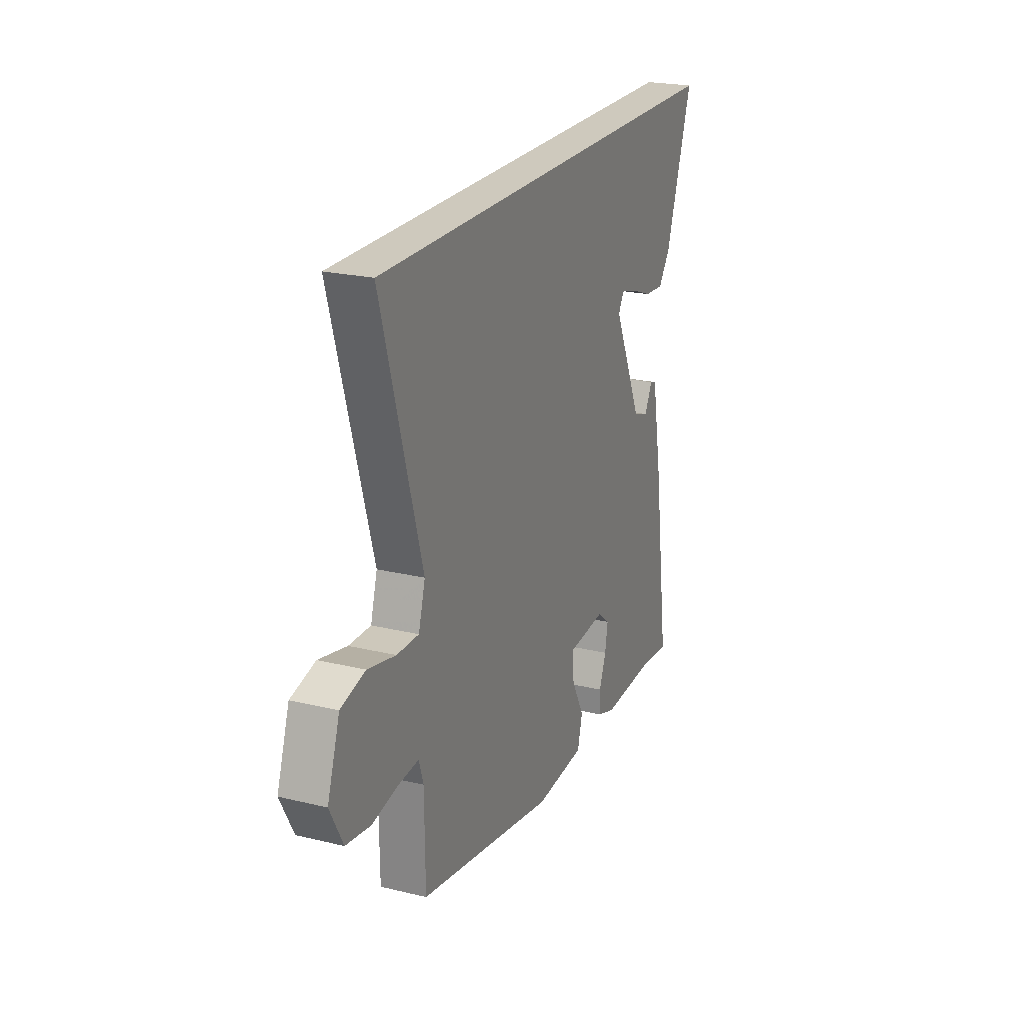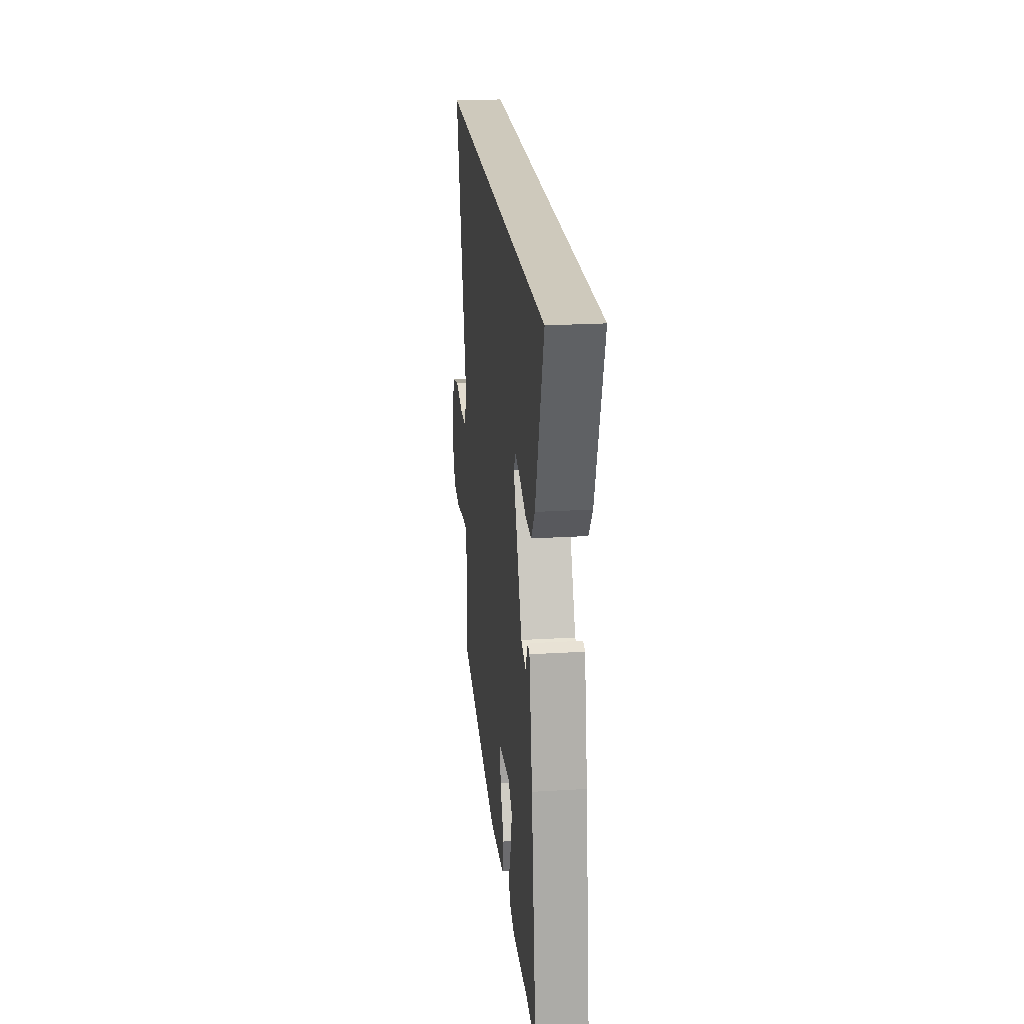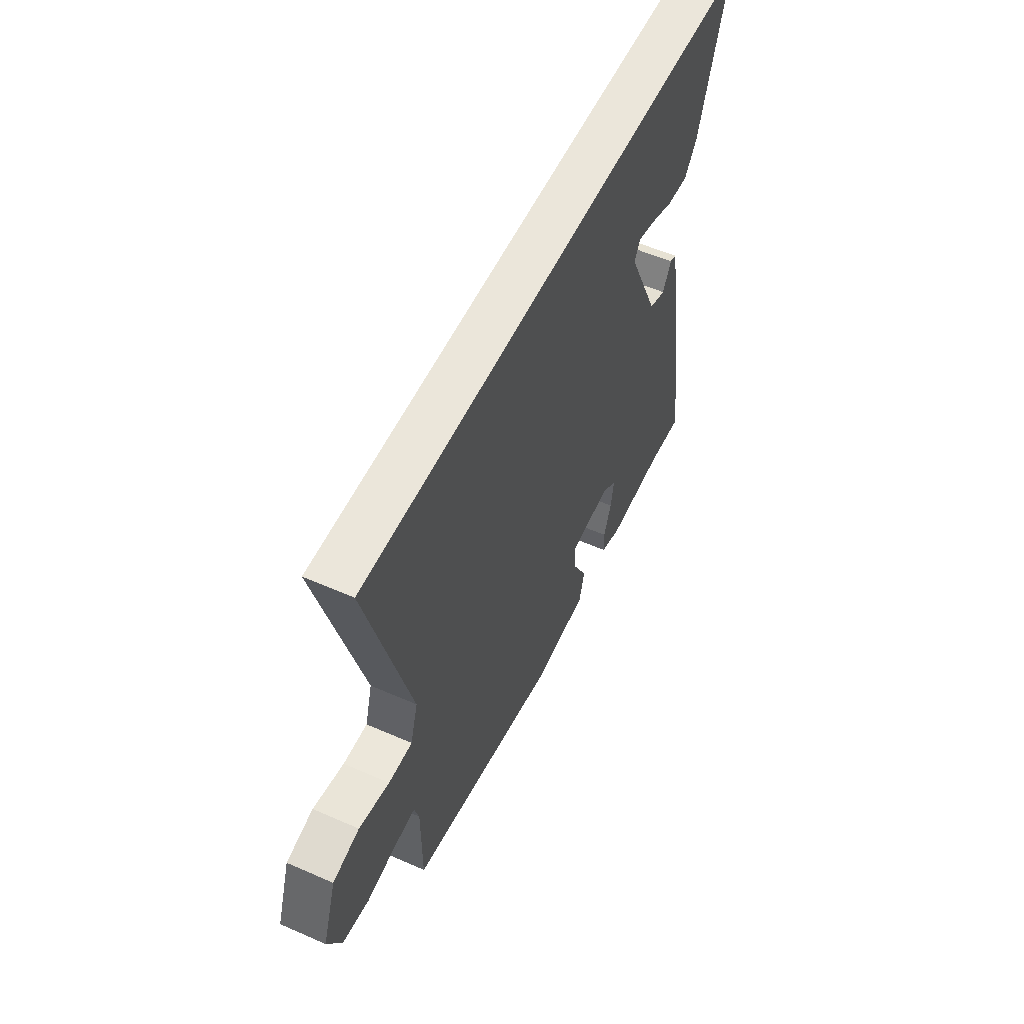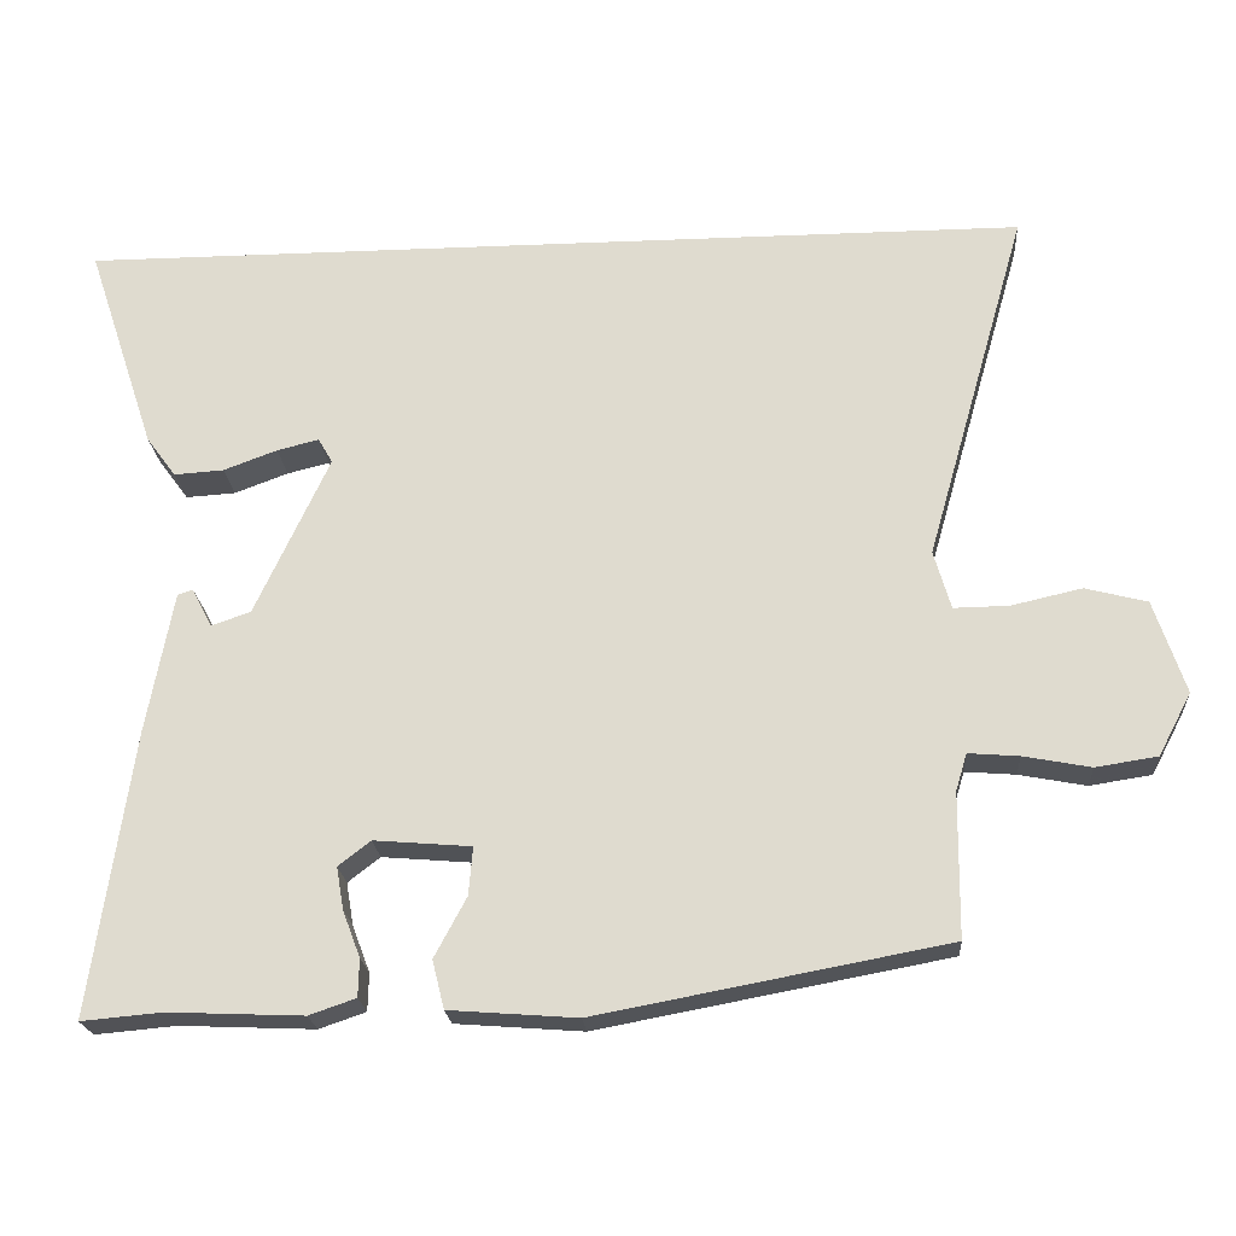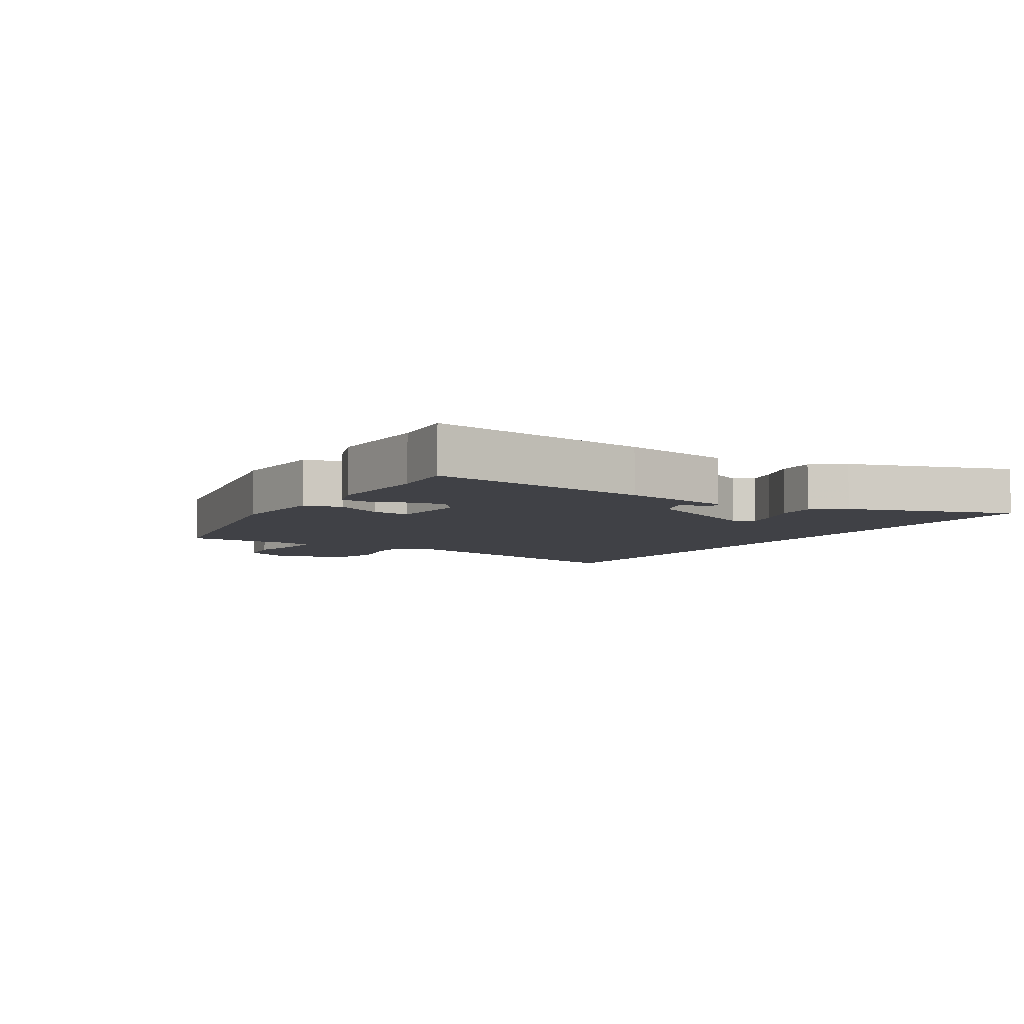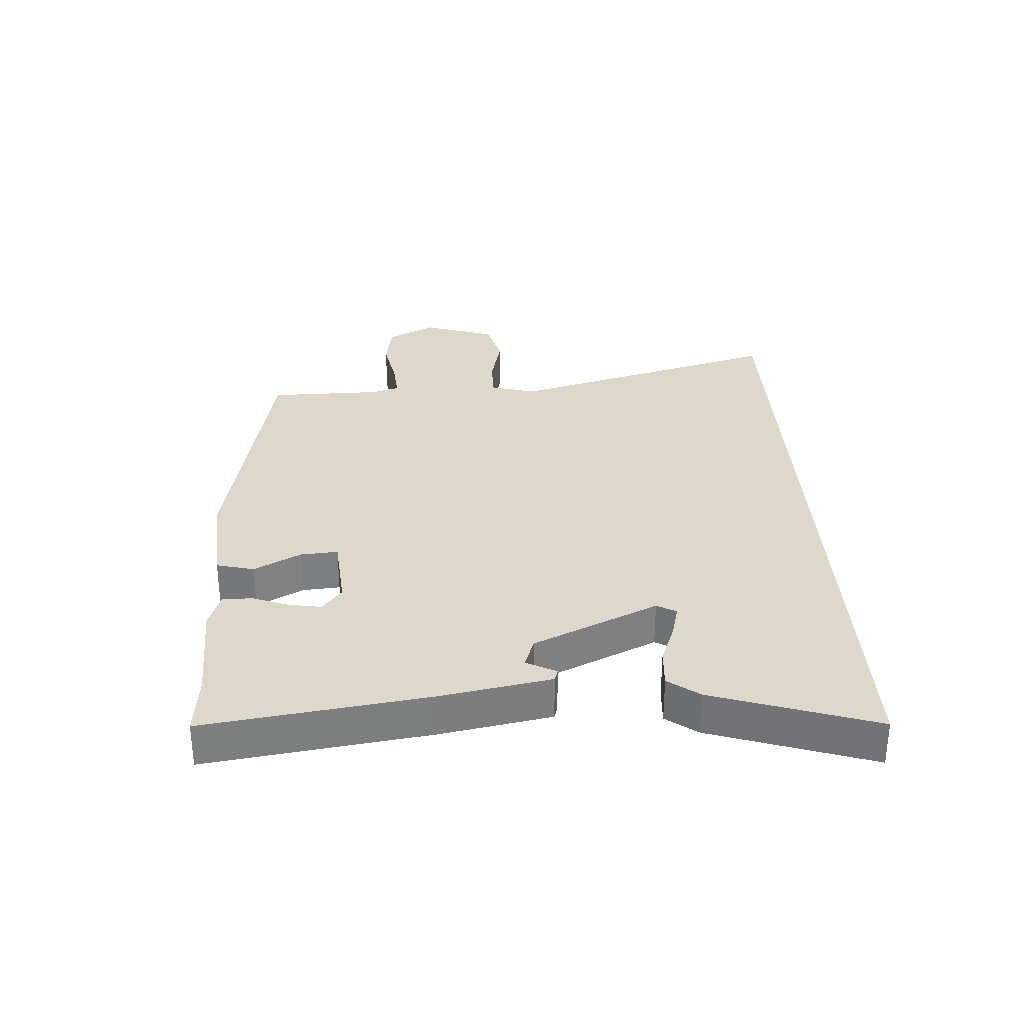
<metadata>
{"format":"obj","ext":"obj","renderer":"f3d","projection":"perspective","resolution":1024,"background":"white","views":[{"elev":22.7,"azim":112.5,"up":"+Z"},{"elev":22.5,"azim":-96.0,"up":"+Z"},{"elev":54.8,"azim":114.9,"up":"+Z"},{"elev":-21.5,"azim":4.2,"up":"+Z"},{"elev":-6.0,"azim":-121.5,"up":"+Y"},{"elev":31.1,"azim":-93.3,"up":"+Y"}]}
</metadata>
<code>
v 0.49 0.07 -0.427
v 0.054 0.07 -0.509
v -0.105 0.07 -0.497
v -0.12 0.07 -0.437
v -0.08 0.07 -0.362
v -0.075 0.07 -0.302
v -0.196 0.07 -0.292
v -0.236 0.07 -0.323
v -0.227 0.07 -0.376
v -0.205 0.07 -0.434
v -0.206 0.07 -0.481
v -0.264 0.07 -0.501
v -0.432 0.07 -0.494
v -0.532 0.07 -0.503
v -0.481 0.07 -0.149
v -0.448 0.07 0.028
v -0.429 0.07 0.034
v -0.404 0.07 -0.014
v -0.355 0.07 0.003
v -0.263 0.07 0.202
v -0.281 0.07 0.233
v -0.333 0.07 0.22
v -0.4 0.07 0.195
v -0.462 0.07 0.191
v -0.499 0.07 0.241
v -0.585 0.07 0.5
v 0.604 0.07 0.5
v 0.477 0.07 0.056
v 0.498 0.07 -0.017
v 0.567 0.07 -0.016
v 0.655 0.07 0.004
v 0.732 0.07 -0.016
v 0.771 0.07 -0.132
v 0.73 0.07 -0.21
v 0.653 0.07 -0.222
v 0.569 0.07 -0.206
v 0.506 0.07 -0.201
v 0.492 0.07 -0.247
v 0.49 0 -0.427
v 0.054 0 -0.509
v -0.105 0 -0.497
v -0.12 0 -0.437
v -0.08 0 -0.362
v -0.075 0 -0.302
v -0.196 0 -0.292
v -0.236 0 -0.323
v -0.227 0 -0.376
v -0.205 0 -0.434
v -0.206 0 -0.481
v -0.264 0 -0.501
v -0.432 0 -0.494
v -0.532 0 -0.503
v -0.481 0 -0.149
v -0.448 0 0.028
v -0.429 0 0.034
v -0.404 0 -0.014
v -0.355 0 0.003
v -0.263 0 0.202
v -0.281 0 0.233
v -0.333 0 0.22
v -0.4 0 0.195
v -0.462 0 0.191
v -0.499 0 0.241
v -0.585 0 0.5
v 0.604 0 0.5
v 0.477 0 0.056
v 0.498 0 -0.017
v 0.567 0 -0.016
v 0.655 0 0.004
v 0.732 0 -0.016
v 0.771 0 -0.132
v 0.73 0 -0.21
v 0.653 0 -0.222
v 0.569 0 -0.206
v 0.506 0 -0.201
v 0.492 0 -0.247
f 33 34 35 36
f 33 36 37
f 30 31 32 33
f 29 30 33 37
f 28 29 37 38
f 26 27 28
f 22 23 24 25
f 21 22 25 26
f 15 16 17 18
f 13 14 15 18
f 13 18 19
f 12 13 19 20
f 9 10 11 12
f 8 9 12
f 2 3 4 5
f 2 5 6
f 1 2 6
f 38 1 6
f 21 26 28 38
f 20 21 38
f 20 38 6 7
f 8 12 20
f 7 8 20
f 74 73 72 71
f 75 74 71
f 71 70 69 68
f 75 71 68 67
f 76 75 67 66
f 66 65 64
f 63 62 61 60
f 64 63 60 59
f 56 55 54 53
f 56 53 52 51
f 57 56 51
f 58 57 51 50
f 50 49 48 47
f 50 47 46
f 43 42 41 40
f 44 43 40
f 44 40 39
f 44 39 76
f 76 66 64 59
f 76 59 58
f 45 44 76 58
f 58 50 46
f 58 46 45
f 1 39 40 2
f 2 40 41 3
f 3 41 42 4
f 4 42 43 5
f 5 43 44 6
f 6 44 45 7
f 7 45 46 8
f 8 46 47 9
f 9 47 48 10
f 10 48 49 11
f 11 49 50 12
f 12 50 51 13
f 13 51 52 14
f 14 52 53 15
f 15 53 54 16
f 16 54 55 17
f 17 55 56 18
f 18 56 57 19
f 19 57 58 20
f 20 58 59 21
f 21 59 60 22
f 22 60 61 23
f 23 61 62 24
f 24 62 63 25
f 25 63 64 26
f 26 64 65 27
f 27 65 66 28
f 28 66 67 29
f 29 67 68 30
f 30 68 69 31
f 31 69 70 32
f 32 70 71 33
f 33 71 72 34
f 34 72 73 35
f 35 73 74 36
f 36 74 75 37
f 37 75 76 38
f 38 76 39 1

</code>
